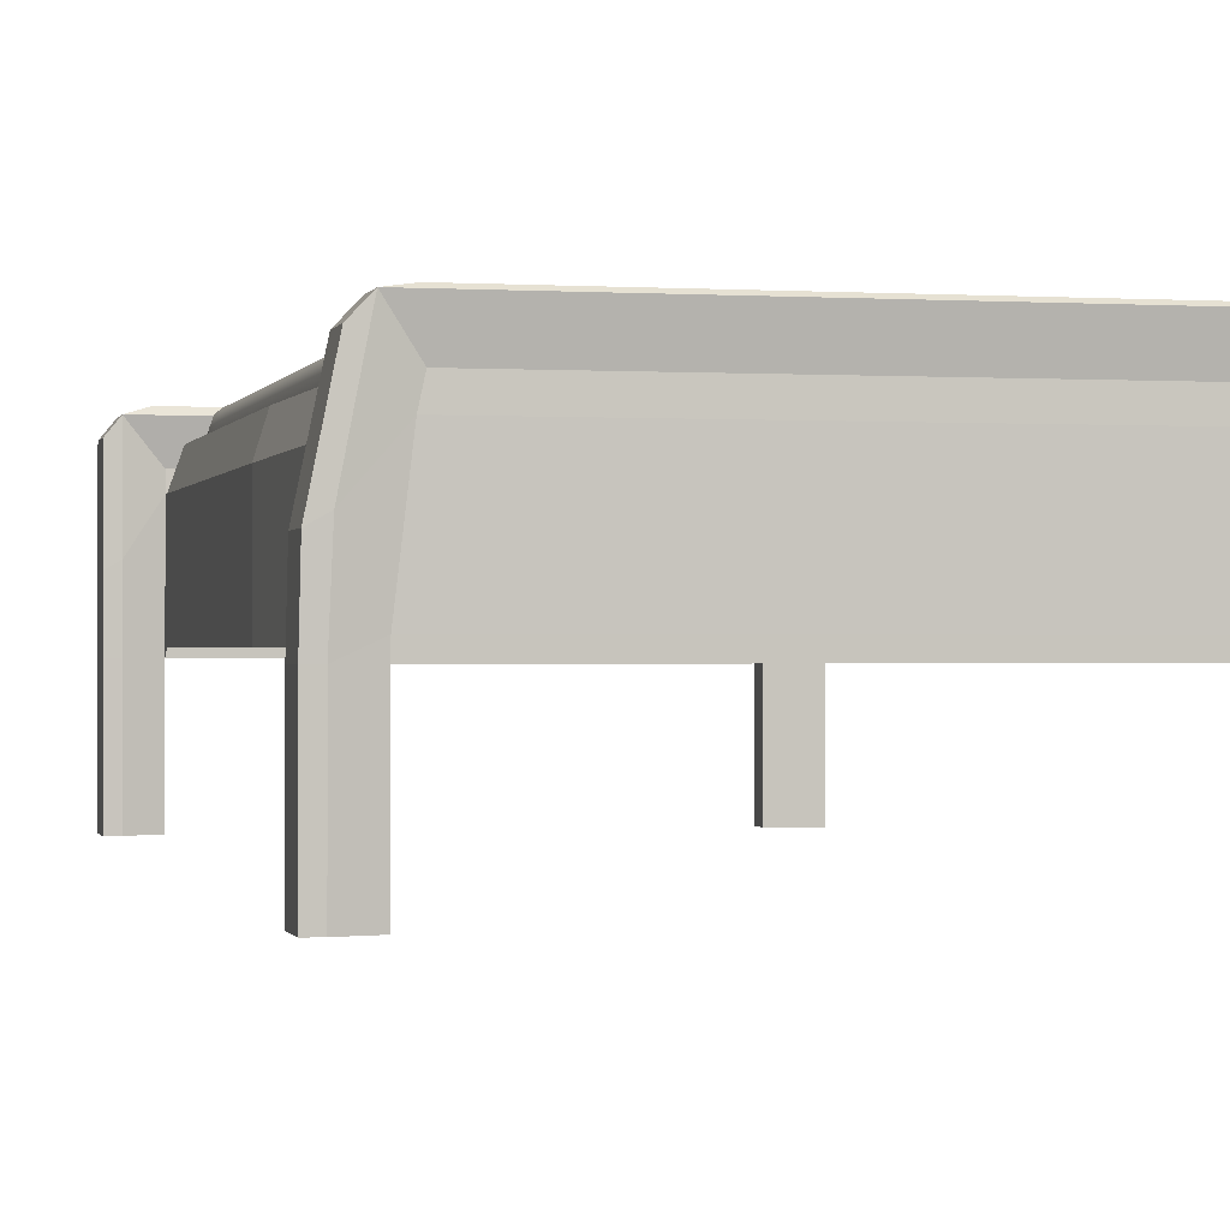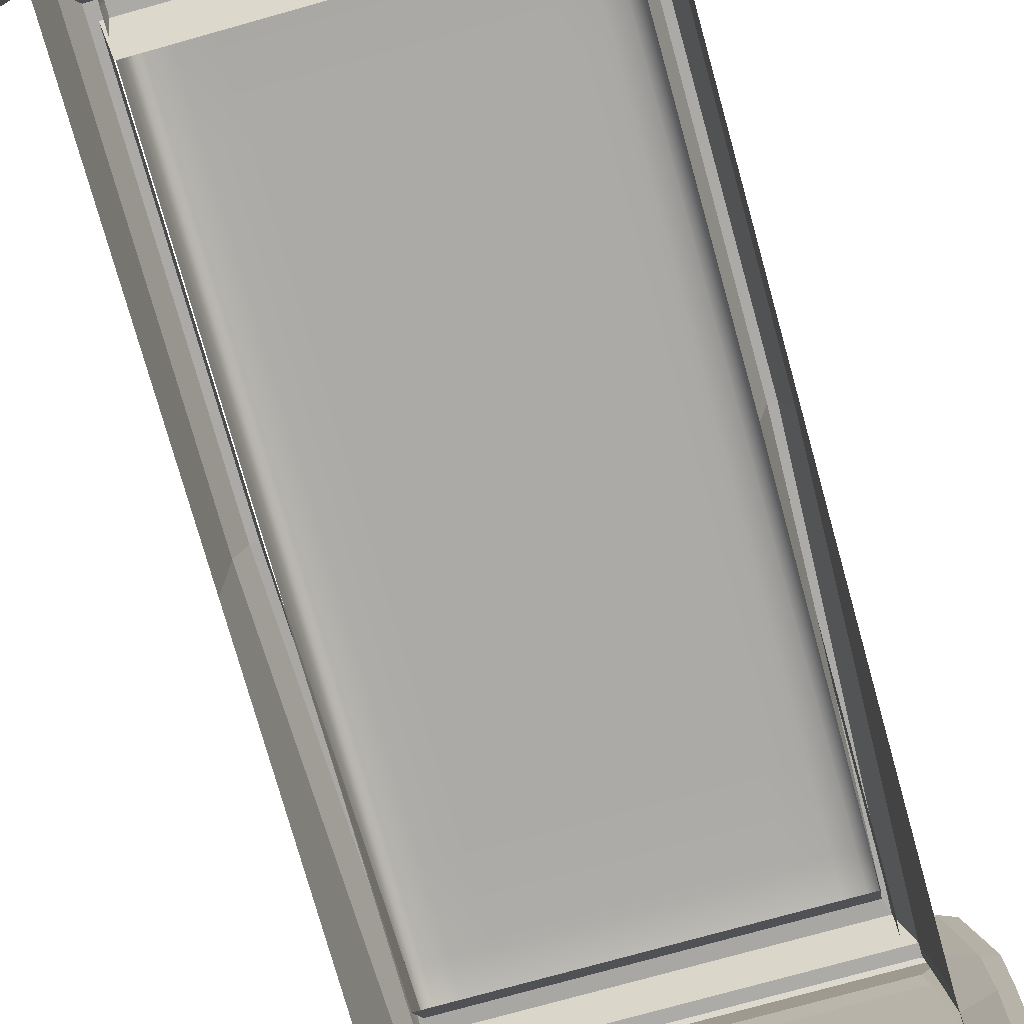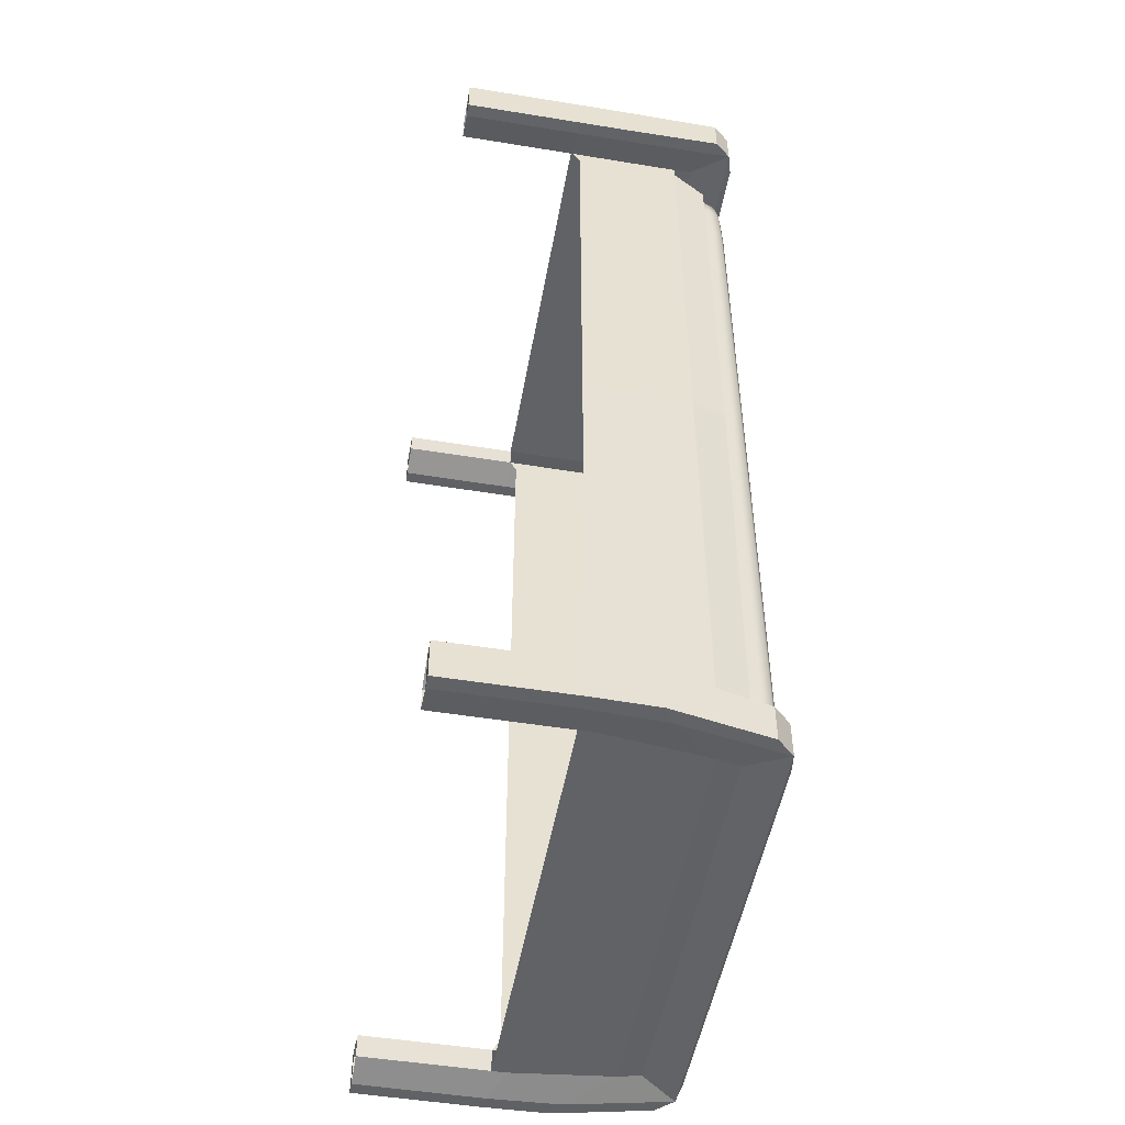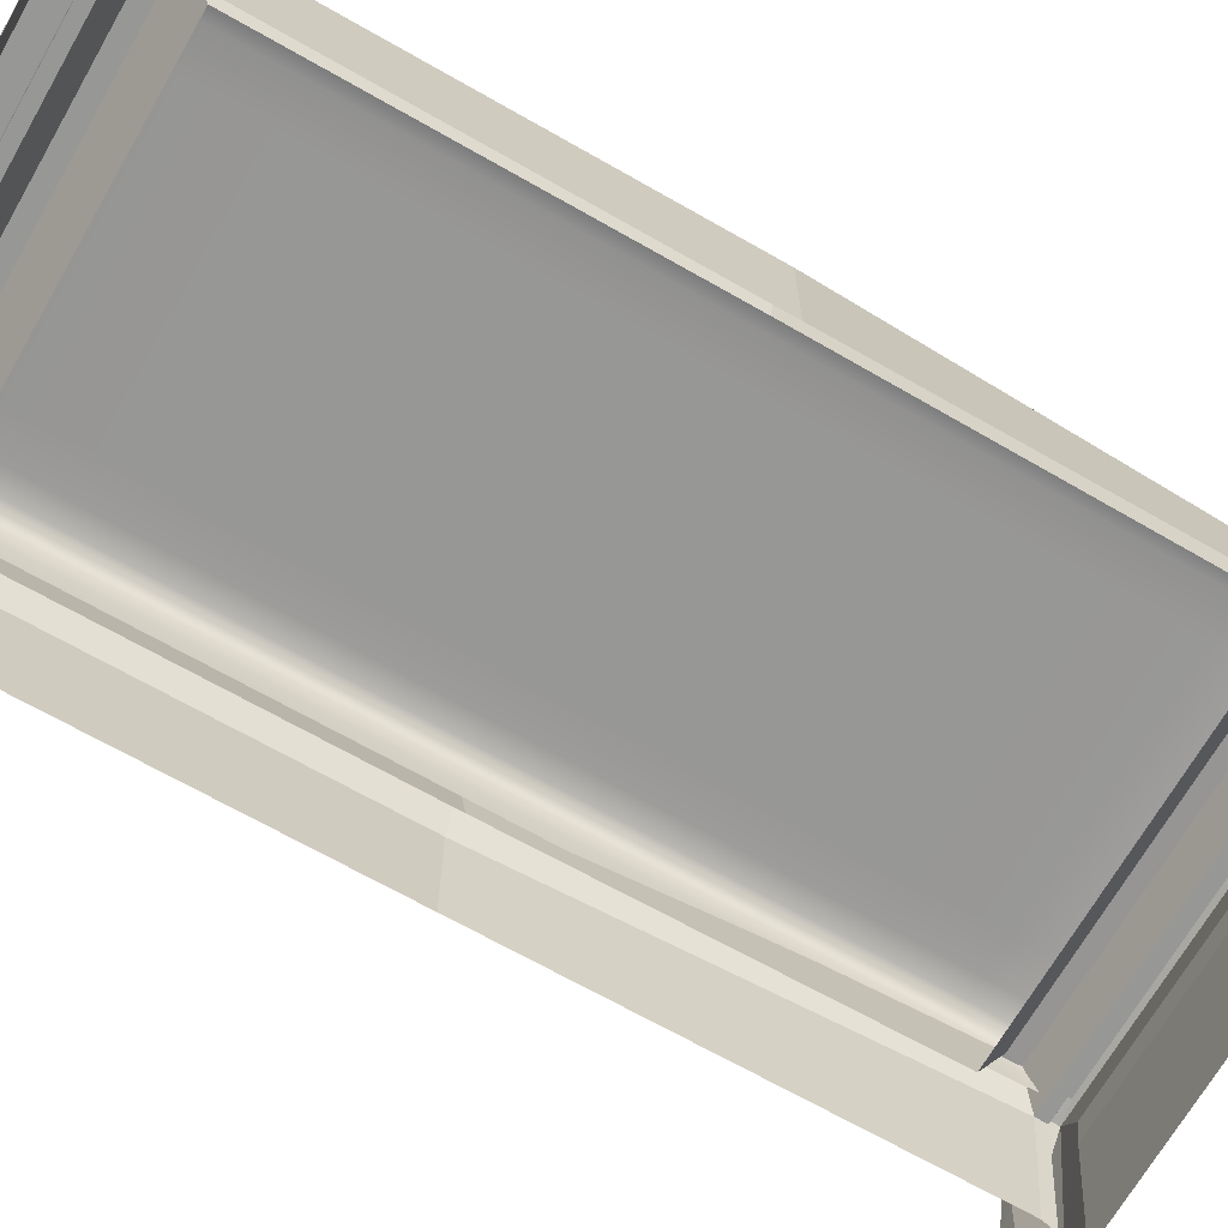
<metadata>
{"format":"obj","ext":"obj","renderer":"f3d","projection":"perspective","resolution":1024,"background":"white","views":[{"elev":-0.5,"azim":166.6,"up":"+Y"},{"elev":-76.1,"azim":15.6,"up":"+Y"},{"elev":-50.5,"azim":79.9,"up":"+Z"},{"elev":-68.1,"azim":60.2,"up":"+Y"}]}
</metadata>
<code>
o colchon.low_Cube.004
v -1.383 1.834 -3.004
v -1.385 1.834 -2.694
v -1.378 1.968 -3.004
v -1.376 1.834 -3.124
v -1.38 1.972 -2.694
v -1.371 1.954 -3.122
v 1.28 1.968 -3.159
v 1.135 1.972 -3.161
v 1.345 1.954 -3.153
v 1.392 1.834 3.004
v 1.394 1.834 2.694
v 1.387 1.968 3.004
v 1.385 1.834 3.124
v 1.389 1.972 2.694
v 1.38 1.954 3.122
v -1.271 1.834 3.163
v -1.126 1.834 3.165
v -1.27 1.968 3.159
v -1.338 1.834 3.157
v -1.126 1.972 3.161
v -1.336 1.954 3.153
v -1.271 2.18 3.005
v -1.271 2.191 2.694
v -1.339 2.146 3.004
v -1.27 2.146 3.125
v -1.126 2.191 3.005
v -1.126 2.202 2.694
v -1.34 2.156 2.694
v -1.336 2.115 3.122
v -1.126 2.156 3.126
v 1.28 2.18 3.005
v 1.281 2.191 2.694
v 1.135 2.191 3.005
v 1.28 2.146 3.125
v 1.348 2.146 3.004
v 1.349 2.156 2.694
v 1.135 2.202 2.694
v 1.135 2.156 3.126
v 1.345 2.115 3.122
v 0.004632 2.191 3.005
v 0.004632 2.202 2.694
v -0.4683 2.191 3.005
v 0.004632 2.156 3.126
v 0.4775 2.191 3.005
v 0.4775 2.202 2.694
v -0.4683 2.202 2.694
v -0.4683 2.156 3.126
v 0.4775 2.156 3.126
v 1.28 1.834 3.163
v 1.347 1.834 3.157
v 1.28 1.968 3.159
v 1.135 1.834 3.165
v 1.345 1.954 3.153
v 1.135 1.972 3.161
v 0.004632 1.834 3.165
v 0.4775 1.834 3.165
v 0.004632 1.972 3.161
v -0.4683 1.834 3.165
v 0.4775 1.972 3.161
v -0.4683 1.972 3.161
v -1.27 1.968 -3.159
v -1.336 1.954 -3.153
v -1.126 1.972 -3.161
v 0.004632 1.972 -3.161
v -0.4683 1.972 -3.161
v 0.4775 1.972 -3.161
v 0.004632 2.191 -3.005
v 0.004632 2.156 -3.126
v -0.4683 2.191 -3.005
v 0.004632 2.202 -2.694
v 0.4775 2.191 -3.005
v 0.4775 2.156 -3.126
v -0.4683 2.156 -3.126
v -0.4683 2.202 -2.694
v 0.4775 2.202 -2.694
v 0.004632 2.202 0
v 0.004632 2.202 -1.145
v -0.4683 2.202 0
v 0.004632 2.202 1.145
v 0.4775 2.202 0
v 0.4775 2.202 -1.145
v -0.4683 2.202 -1.145
v -0.4683 2.202 1.145
v 0.4775 2.202 1.145
v 1.28 2.18 -3.005
v 1.28 2.146 -3.125
v 1.135 2.191 -3.005
v 1.281 2.191 -2.694
v 1.348 2.146 -3.004
v 1.345 2.115 -3.122
v 1.135 2.156 -3.126
v 1.135 2.202 -2.694
v 1.349 2.156 -2.694
v 1.281 2.191 0
v 1.281 2.191 -1.145
v 1.135 2.202 0
v 1.281 2.191 1.145
v 1.349 2.156 0
v 1.349 2.156 -1.145
v 1.135 2.202 -1.145
v 1.135 2.202 1.145
v 1.349 2.156 1.145
v -1.271 2.18 -3.005
v -1.27 2.146 -3.125
v -1.339 2.146 -3.004
v -1.271 2.191 -2.694
v -1.126 2.191 -3.005
v -1.126 2.156 -3.126
v -1.336 2.115 -3.122
v -1.34 2.156 -2.694
v -1.126 2.202 -2.694
v -1.271 2.191 0
v -1.271 2.191 -1.145
v -1.34 2.156 0
v -1.271 2.191 1.145
v -1.126 2.202 0
v -1.126 2.202 -1.145
v -1.34 2.156 -1.145
v -1.34 2.156 1.145
v -1.126 2.202 1.145
v 1.392 1.834 -3.004
v 1.385 1.834 -3.124
v 1.387 1.968 -3.004
v 1.394 1.834 -2.694
v 1.38 1.954 -3.122
v 1.389 1.972 -2.694
v 1.394 1.834 0
v 1.394 1.834 -1.145
v 1.389 1.972 0
v 1.394 1.834 1.145
v 1.389 1.972 -1.145
v 1.389 1.972 1.145
v -1.383 1.834 3.004
v -1.376 1.834 3.124
v -1.378 1.968 3.004
v -1.385 1.834 2.694
v -1.371 1.954 3.122
v -1.38 1.972 2.694
v -1.385 1.834 0
v -1.385 1.834 1.145
v -1.38 1.972 0
v -1.385 1.834 -1.145
v -1.38 1.972 1.145
v -1.38 1.972 -1.145
v -1.361 1.834 3.145
v -1.358 1.945 3.142
v -1.365 2.087 -2.694
v -1.363 2.079 -3.004
v -1.358 2.055 -3.121
v -1.358 1.945 -3.142
v -1.361 1.834 -3.145
v 1.135 2.087 -3.148
v 1.279 2.079 -3.146
v 1.343 2.055 -3.142
v 1.367 1.945 -3.142
v 1.371 1.834 -3.145
v 1.374 2.087 2.694
v 1.373 2.079 3.004
v 1.367 2.055 3.121
v 1.367 1.945 3.142
v 1.371 1.834 3.145
v -1.126 2.087 3.148
v -1.27 2.079 3.146
v -1.334 2.055 3.142
v -1.334 2.055 -3.142
v -1.27 2.079 -3.146
v -1.126 2.087 -3.148
v -0.4683 2.087 -3.148
v 0.004632 2.087 -3.148
v 0.4775 2.087 -3.148
v 1.343 2.055 3.142
v 1.279 2.079 3.146
v 1.135 2.087 3.148
v 0.4775 2.087 3.148
v 0.004632 2.087 3.148
v -0.4683 2.087 3.148
v 0.8783 2.202 2.694
v 0.8783 2.191 3.005
v 0.8783 2.156 3.126
v -0.8691 2.202 2.694
v -0.8691 2.191 3.005
v -0.8691 2.156 3.126
v 0.8783 1.972 3.161
v 0.8783 1.834 3.165
v -0.8691 1.972 3.161
v -0.8691 1.834 3.165
v -0.8691 1.972 -3.161
v 0.8783 1.972 -3.161
v -1.358 2.055 3.121
v -1.363 2.079 3.004
v -1.365 2.087 2.694
v -1.365 2.087 1.145
v -1.365 2.087 0
v -1.365 2.087 -1.145
v 1.367 2.055 -3.121
v 1.373 2.079 -3.004
v 1.374 2.087 -2.694
v 1.374 2.087 -1.145
v 1.374 2.087 -0
v 1.374 2.087 1.145
v 0.8783 2.156 -3.126
v 0.8783 2.191 -3.005
v 0.8783 2.202 -2.694
v 0.8783 2.202 -1.145
v 0.8783 2.202 0
v 0.8783 2.202 1.145
v -0.8691 2.156 -3.126
v -0.8691 2.191 -3.005
v -0.8691 2.202 -2.694
v -0.8691 2.202 -1.145
v -0.8691 2.202 0
v -0.8691 2.202 1.145
v -0.4683 2.202 -2.105
v 0.004632 2.202 -2.105
v 0.4775 2.202 -2.105
v -0.4683 2.202 2.105
v 0.004632 2.202 2.105
v 0.4775 2.202 2.105
v 1.135 2.202 -2.105
v 1.281 2.191 -2.105
v 1.349 2.156 -2.105
v 1.135 2.202 2.105
v 1.281 2.191 2.105
v 1.349 2.156 2.105
v -1.34 2.156 -2.105
v -1.271 2.191 -2.105
v -1.126 2.202 -2.105
v -1.34 2.156 2.105
v -1.271 2.191 2.105
v -1.126 2.202 2.105
v 1.389 1.972 -2.105
v 1.394 1.834 -2.105
v 1.389 1.972 2.105
v 1.394 1.834 2.105
v -1.38 1.972 2.105
v -1.385 1.834 2.105
v -1.38 1.972 -2.105
v -1.385 1.834 -2.105
v -1.351 2.022 3.135
v -1.351 2.022 -3.135
v 1.36 2.022 3.135
v 1.36 2.022 -3.135
v -0.8691 2.087 -3.148
v 0.8783 2.087 -3.148
v 0.8783 2.087 3.148
v -0.8691 2.087 3.148
v -1.365 2.087 2.105
v -1.365 2.087 -2.105
v 1.374 2.087 -2.105
v 1.374 2.087 2.105
v 0.8783 2.202 -2.105
v 0.8783 2.202 2.105
v -0.8691 2.202 -2.105
v -0.8691 2.202 2.105
f 1 2 5 3
f 3 5 147 148
f 2 238 237 5
f 5 237 248 147
f 1 3 6 4
f 4 6 150 151
f 3 148 149 6
f 6 149 240 150
f 7 8 152 153
f 8 188 244 152
f 7 153 154 9
f 9 154 242 155
f 10 11 14 12
f 12 14 157 158
f 11 234 233 14
f 14 233 250 157
f 10 12 15 13
f 13 15 160 161
f 12 158 159 15
f 15 159 241 160
f 16 17 20 18
f 18 20 162 163
f 17 186 185 20
f 20 185 246 162
f 16 18 21 19
f 19 21 146 145
f 18 163 164 21
f 21 164 239 146
f 22 26 27 23
f 23 27 230 229
f 26 181 180 27
f 27 180 254 230
f 22 23 28 24
f 24 28 191 190
f 23 229 228 28
f 28 228 247 191
f 22 24 29 25
f 25 29 164 163
f 24 190 189 29
f 29 189 239 164
f 22 25 30 26
f 26 30 182 181
f 25 163 162 30
f 30 162 246 182
f 31 35 36 32
f 32 36 224 223
f 35 158 157 36
f 36 157 250 224
f 31 32 37 33
f 33 37 177 178
f 32 223 222 37
f 37 222 252 177
f 31 33 38 34
f 34 38 173 172
f 33 178 179 38
f 38 179 245 173
f 31 34 39 35
f 35 39 159 158
f 34 172 171 39
f 39 171 241 159
f 40 44 45 41
f 41 45 218 217
f 44 178 177 45
f 45 177 252 218
f 40 41 46 42
f 42 46 180 181
f 41 217 216 46
f 46 216 254 180
f 40 42 47 43
f 43 47 176 175
f 42 181 182 47
f 47 182 246 176
f 40 43 48 44
f 44 48 179 178
f 43 175 174 48
f 48 174 245 179
f 49 50 53 51
f 51 53 171 172
f 50 161 160 53
f 53 160 241 171
f 49 51 54 52
f 52 54 183 184
f 51 172 173 54
f 54 173 245 183
f 55 56 59 57
f 57 59 174 175
f 56 184 183 59
f 59 183 245 174
f 55 57 60 58
f 58 60 185 186
f 57 175 176 60
f 60 176 246 185
f 61 62 165 166
f 62 150 240 165
f 61 166 167 63
f 63 167 243 187
f 64 65 168 169
f 65 187 243 168
f 64 169 170 66
f 66 170 244 188
f 67 71 72 68
f 68 72 170 169
f 71 202 201 72
f 72 201 244 170
f 67 68 73 69
f 69 73 207 208
f 68 169 168 73
f 73 168 243 207
f 67 69 74 70
f 70 74 213 214
f 69 208 209 74
f 74 209 253 213
f 67 70 75 71
f 71 75 203 202
f 70 214 215 75
f 75 215 251 203
f 76 80 81 77
f 77 81 215 214
f 80 205 204 81
f 81 204 251 215
f 76 77 82 78
f 78 82 210 211
f 77 214 213 82
f 82 213 253 210
f 76 78 83 79
f 79 83 216 217
f 78 211 212 83
f 83 212 254 216
f 76 79 84 80
f 80 84 206 205
f 79 217 218 84
f 84 218 252 206
f 85 89 90 86
f 86 90 154 153
f 89 196 195 90
f 90 195 242 154
f 85 86 91 87
f 87 91 201 202
f 86 153 152 91
f 91 152 244 201
f 85 87 92 88
f 88 92 219 220
f 87 202 203 92
f 92 203 251 219
f 85 88 93 89
f 89 93 197 196
f 88 220 221 93
f 93 221 249 197
f 94 98 99 95
f 95 99 221 220
f 98 199 198 99
f 99 198 249 221
f 94 95 100 96
f 96 100 204 205
f 95 220 219 100
f 100 219 251 204
f 94 96 101 97
f 97 101 222 223
f 96 205 206 101
f 101 206 252 222
f 94 97 102 98
f 98 102 200 199
f 97 223 224 102
f 102 224 250 200
f 103 107 108 104
f 104 108 167 166
f 107 208 207 108
f 108 207 243 167
f 103 104 109 105
f 105 109 149 148
f 104 166 165 109
f 109 165 240 149
f 103 105 110 106
f 106 110 225 226
f 105 148 147 110
f 110 147 248 225
f 103 106 111 107
f 107 111 209 208
f 106 226 227 111
f 111 227 253 209
f 112 116 117 113
f 113 117 227 226
f 116 211 210 117
f 117 210 253 227
f 112 113 118 114
f 114 118 194 193
f 113 226 225 118
f 118 225 248 194
f 112 114 119 115
f 115 119 228 229
f 114 193 192 119
f 119 192 247 228
f 112 115 120 116
f 116 120 212 211
f 115 229 230 120
f 120 230 254 212
f 121 122 125 123
f 123 125 195 196
f 122 156 155 125
f 125 155 242 195
f 121 123 126 124
f 124 126 231 232
f 123 196 197 126
f 126 197 249 231
f 127 128 131 129
f 129 131 198 199
f 128 232 231 131
f 131 231 249 198
f 127 129 132 130
f 130 132 233 234
f 129 199 200 132
f 132 200 250 233
f 133 134 137 135
f 135 137 189 190
f 134 145 146 137
f 137 146 239 189
f 133 135 138 136
f 136 138 235 236
f 135 190 191 138
f 138 191 247 235
f 139 140 143 141
f 141 143 192 193
f 140 236 235 143
f 143 235 247 192
f 139 141 144 142
f 142 144 237 238
f 141 193 194 144
f 144 194 248 237
o CamaStruc_Cube.002
v 1.79 0.03175 3.162
v 1.79 0.03175 3.457
v -1.79 0.03175 3.457
v -1.79 0.03175 3.162
v 1.79 2.148 3.177
v 1.79 2.148 3.443
v -1.79 2.148 3.443
v -1.79 2.148 3.177
v 1.569 0.9233 3.4
v 1.569 1.88 3.396
v -1.569 1.88 3.396
v -1.569 0.9233 3.4
v 1.567 1.88 3.234
v 1.567 0.9233 3.232
v -1.567 0.9233 3.232
v -1.567 1.88 3.234
v 1.886 0.03175 3.164
v 1.886 0.03175 3.457
v 1.886 2.029 3.175
v 1.886 2.029 3.446
v -1.886 0.03175 3.457
v -1.886 0.03175 3.164
v -1.886 2.029 3.446
v -1.886 2.029 3.175
v 1.569 0.03175 3.4
v -1.569 0.03175 3.4
v 1.567 0.03175 3.232
v -1.567 0.03175 3.232
v 1.79 0.9233 3.162
v 1.79 1.421 3.164
v 1.886 0.9233 3.164
v 1.886 1.363 3.164
v 1.79 0.9233 3.457
v 1.79 1.421 3.456
v -1.79 0.9233 3.457
v -1.79 1.421 3.456
v -1.79 0.9233 3.162
v -1.79 1.421 3.164
v 1.569 1.722 3.401
v 1.569 1.021 3.4
v -1.569 1.021 3.4
v -1.569 1.722 3.401
v 1.567 0.9233 3.232
v 1.567 1.752 3.229
v -1.567 1.752 3.229
v -1.567 0.9233 3.232
v 1.886 0.9233 3.457
v 1.886 1.363 3.456
v -1.886 0.9233 3.457
v -1.886 1.363 3.456
v -1.886 0.9233 3.164
v -1.886 1.363 3.164
v 1.567 0.9769 3.145
v 1.567 1.752 3.148
v -1.567 1.752 3.148
v -1.567 0.9769 3.145
v 1.79 0.03175 -3.162
v 1.79 0.03175 -3.457
v -1.79 0.03175 -3.457
v -1.79 0.03175 -3.162
v 1.623 2.162 -3.177
v 1.623 2.162 -3.443
v -1.623 2.162 -3.443
v -1.623 2.162 -3.177
v 1.569 0.9233 -3.4
v 1.449 1.904 -3.396
v -1.449 1.904 -3.396
v -1.569 0.9233 -3.4
v 1.448 1.904 -3.236
v 1.567 0.9233 -3.232
v -1.567 0.9233 -3.232
v -1.448 1.904 -3.236
v 1.886 0.03175 -3.164
v 1.886 0.03175 -3.457
v 1.737 2.042 -3.175
v 1.737 2.042 -3.445
v -1.886 0.03175 -3.457
v -1.886 0.03175 -3.164
v -1.737 2.042 -3.445
v -1.737 2.042 -3.175
v 1.569 0.03175 -3.4
v -1.569 0.03175 -3.4
v 1.567 0.03175 -3.232
v -1.567 0.03175 -3.232
v 1.79 0.9233 -3.162
v 1.767 1.43 -3.164
v 1.886 0.9233 -3.164
v 1.876 1.368 -3.164
v 1.79 0.9233 -3.457
v 1.767 1.43 -3.456
v -1.79 0.9233 -3.457
v -1.767 1.43 -3.456
v -1.79 0.9233 -3.162
v -1.767 1.43 -3.164
v 1.484 1.747 -3.4
v 1.569 1.021 -3.4
v -1.569 1.021 -3.4
v -1.484 1.747 -3.4
v 1.567 0.9233 -3.232
v 1.475 1.777 -3.231
v -1.475 1.777 -3.231
v -1.567 0.9233 -3.232
v 1.886 0.9233 -3.457
v 1.876 1.368 -3.456
v -1.886 0.9233 -3.457
v -1.876 1.368 -3.456
v -1.886 0.9233 -3.164
v -1.876 1.368 -3.164
v 1.567 0.9769 -3.145
v 1.475 1.777 -3.151
v -1.475 1.777 -3.151
v -1.567 0.9769 -3.145
v 1.567 1.752 0
v -1.567 1.752 0
v 1.567 0.9769 0
v -1.567 0.9769 0
v 1.492 1.995 3.041
v -1.492 1.995 3.041
v 1.492 1.995 0
v -1.492 1.995 0
v 1.376 2.01 -3.044
v -1.376 2.01 -3.044
v 1.637 2.195 3.205
v 1.637 2.195 3.416
v -1.637 2.195 3.205
v -1.637 2.195 3.416
v 1.473 2.184 -3.205
v 1.473 2.184 -3.416
v -1.473 2.184 -3.205
v -1.473 2.184 -3.416
v 1.433 1.995 2.931
v -1.433 1.995 2.931
v 1.433 1.995 0
v -1.433 1.995 0
v 1.344 2.007 -2.937
v -1.344 2.007 -2.937
v 1.361 1.624 2.733
v -1.361 1.624 2.733
v 1.361 1.624 0
v -1.361 1.624 0
v 1.343 1.631 -2.734
v -1.343 1.631 -2.734
f 293 264 265 296
f 259 262 379 377
f 290 261 277 304
f 284 259 273 286
f 259 260 274 273
f 287 256 272 301
f 287 294 263 279 256
f 261 265 264 260
f 290 296 265 261
f 304 277 278 306
f 284 298 267 259
f 286 273 274 302
f 291 300 269 282 258
f 259 267 270 262
f 261 262 278 277
f 256 255 271 272
f 291 258 276 305
f 258 257 275 276
f 266 280 282 269
f 281 279 263 268
f 262 292 306 278
f 292 291 305 306
f 262 270 299 292
f 292 299 300 291
f 271 285 301 272
f 285 286 302 301
f 255 281 268 297 283
f 283 297 298 284
f 267 298 299 270
f 300 299 309 310
f 275 303 305 276
f 303 304 306 305
f 257 280 266 295 289
f 293 296 295 294
f 260 264 293 288
f 288 293 294 287
f 260 288 302 274
f 288 287 301 302
f 255 283 285 271
f 283 284 286 285
f 257 289 303 275
f 289 290 304 303
f 263 294 295 266
f 290 289 295 296
f 298 297 307 308
f 299 298 308 309
f 309 368 370 310
f 308 367 373 371
f 307 369 367 308
f 349 352 321 320
f 315 316 382 381
f 346 360 333 317
f 340 342 329 315
f 315 329 330 316
f 343 357 328 312
f 343 312 335 319 350
f 317 316 320 321
f 346 317 321 352
f 360 362 334 333
f 340 315 323 354
f 342 358 330 329
f 347 314 338 325 356
f 315 318 326 323
f 317 333 334 318
f 312 328 327 311
f 347 361 332 314
f 314 332 331 313
f 322 325 338 336
f 337 324 319 335
f 318 334 362 348
f 348 362 361 347
f 318 348 355 326
f 348 347 356 355
f 327 328 357 341
f 341 357 358 342
f 311 339 353 324 337
f 339 340 354 353
f 323 326 355 354
f 356 366 365 355
f 331 332 361 359
f 359 361 362 360
f 313 345 351 322 336
f 349 350 351 352
f 316 344 349 320
f 344 343 350 349
f 316 330 358 344
f 344 358 357 343
f 311 327 341 339
f 339 341 342 340
f 313 331 359 345
f 345 359 360 346
f 319 322 351 350
f 346 352 351 345
f 354 364 363 353
f 355 365 364 354
f 365 366 370 368
f 365 368 374 376
f 363 364 367 369
f 309 308 371 372
f 367 364 375 373
f 368 309 372 374
f 364 365 376 375
f 377 379 380 378
f 381 382 384 383
f 317 318 383 384
f 318 315 381 383
f 261 260 378 380
f 260 259 377 378
f 316 317 384 382
f 262 261 380 379
f 371 373 387 385
f 373 375 389 387
f 374 372 386 388
f 372 371 385 386
f 376 374 388 390
f 375 376 390 389
f 390 388 394 396
f 389 390 396 395
f 385 387 393 391
f 387 389 395 393
f 388 386 392 394
f 386 385 391 392
l 307 310
l 363 366

</code>
